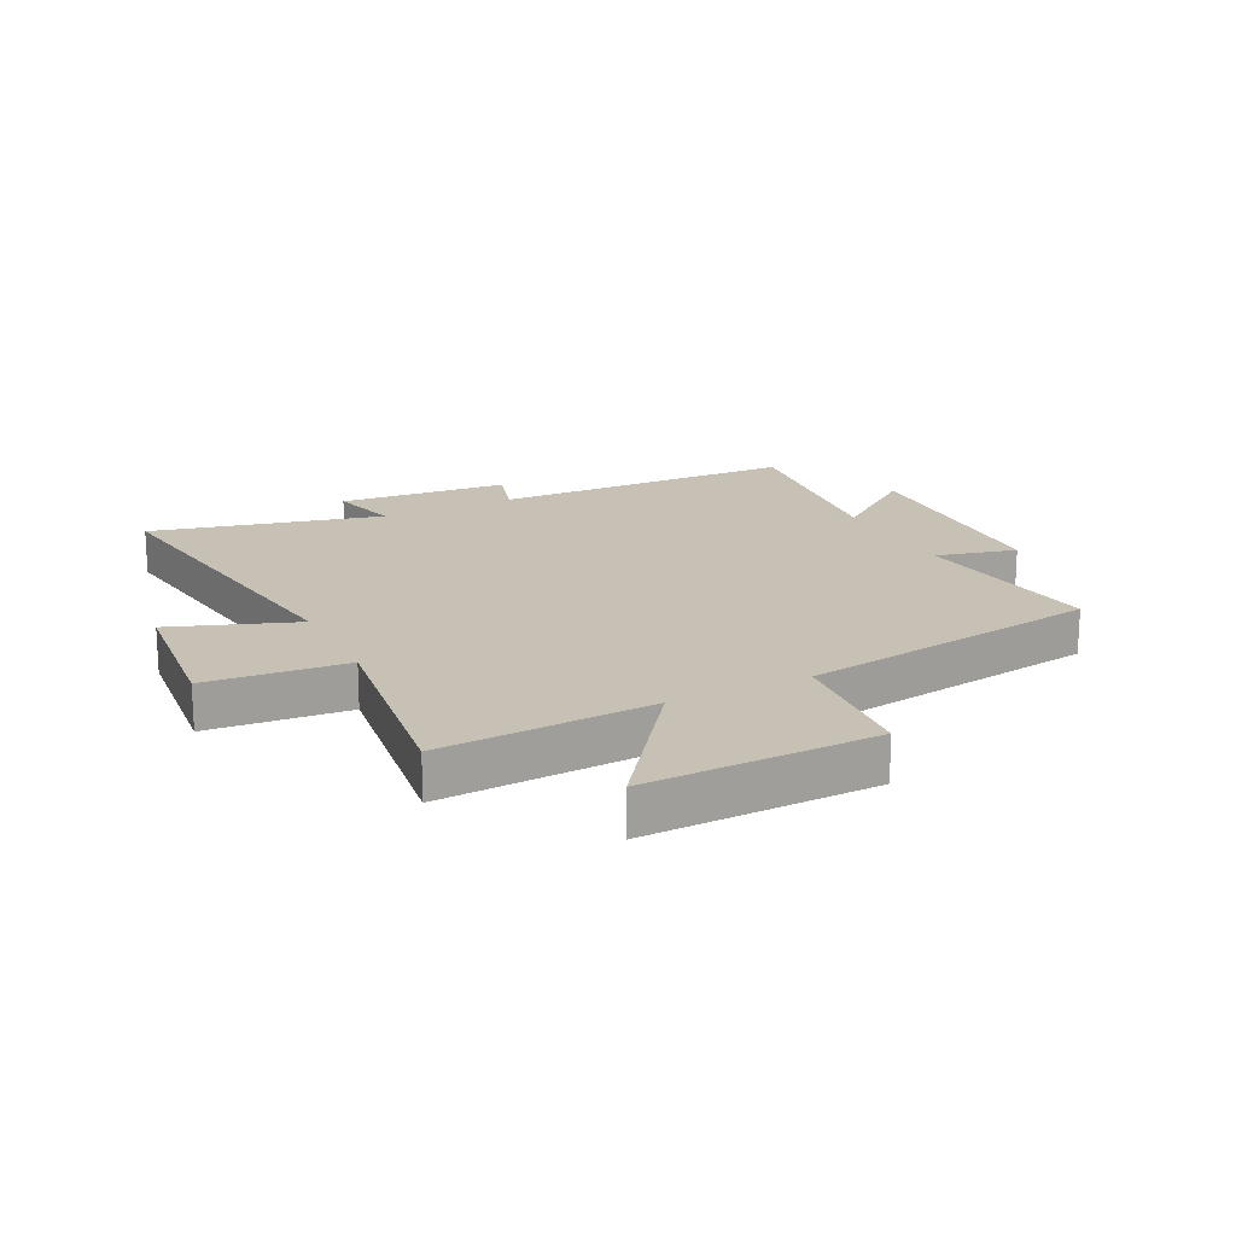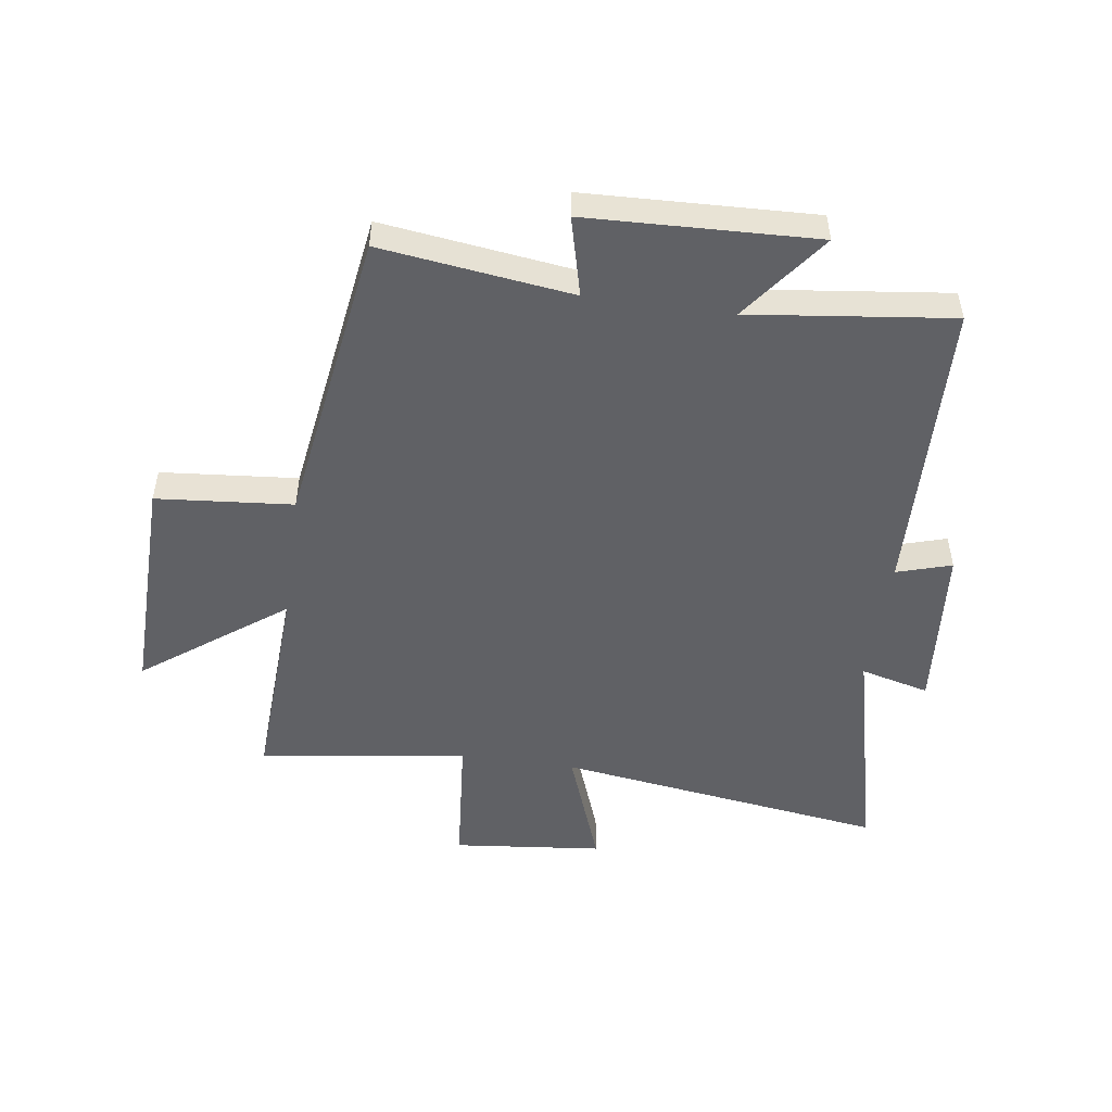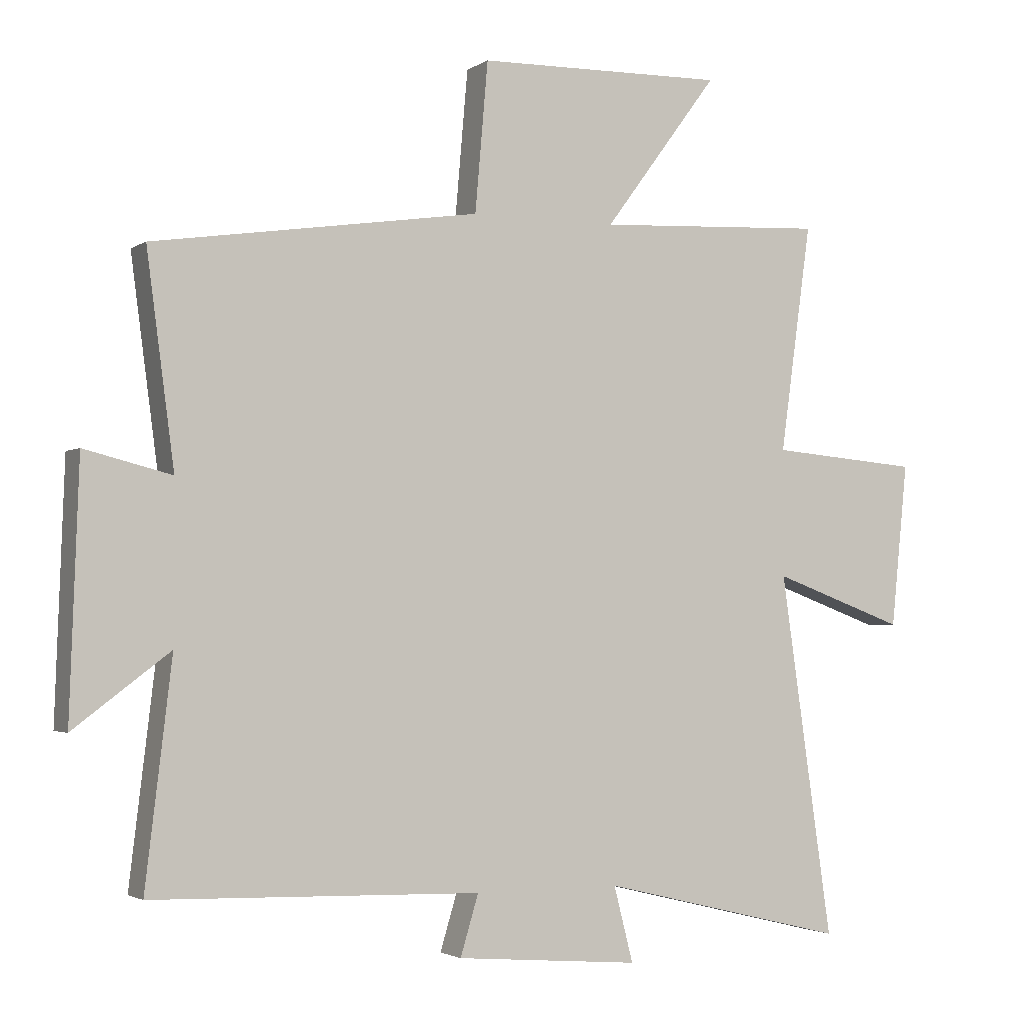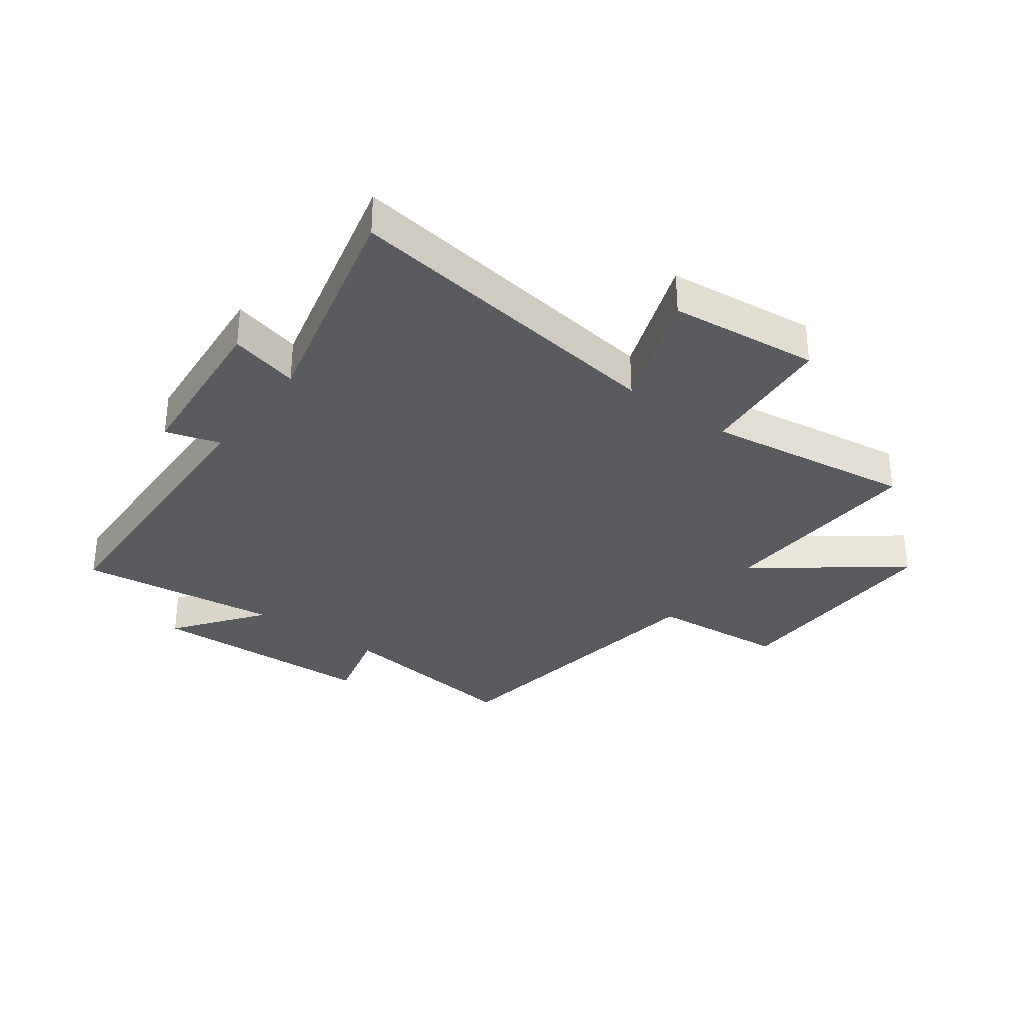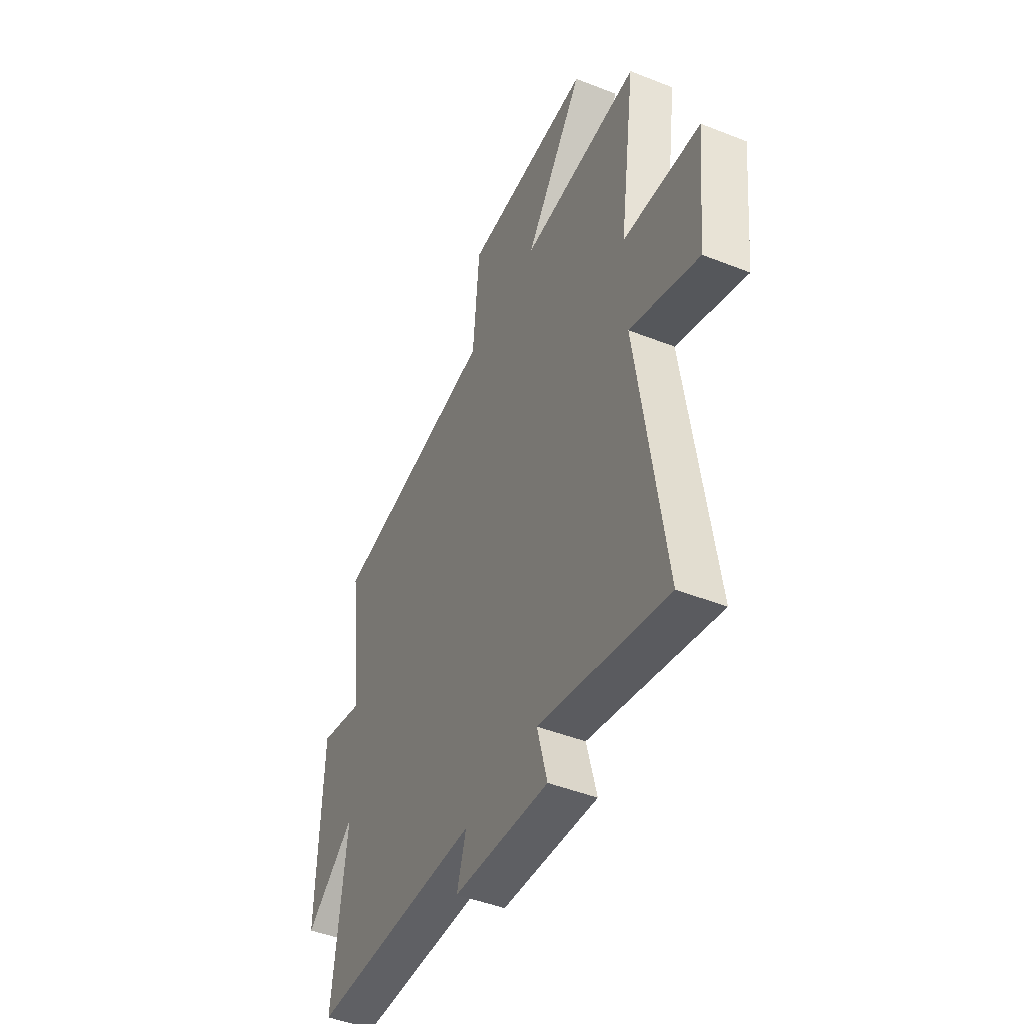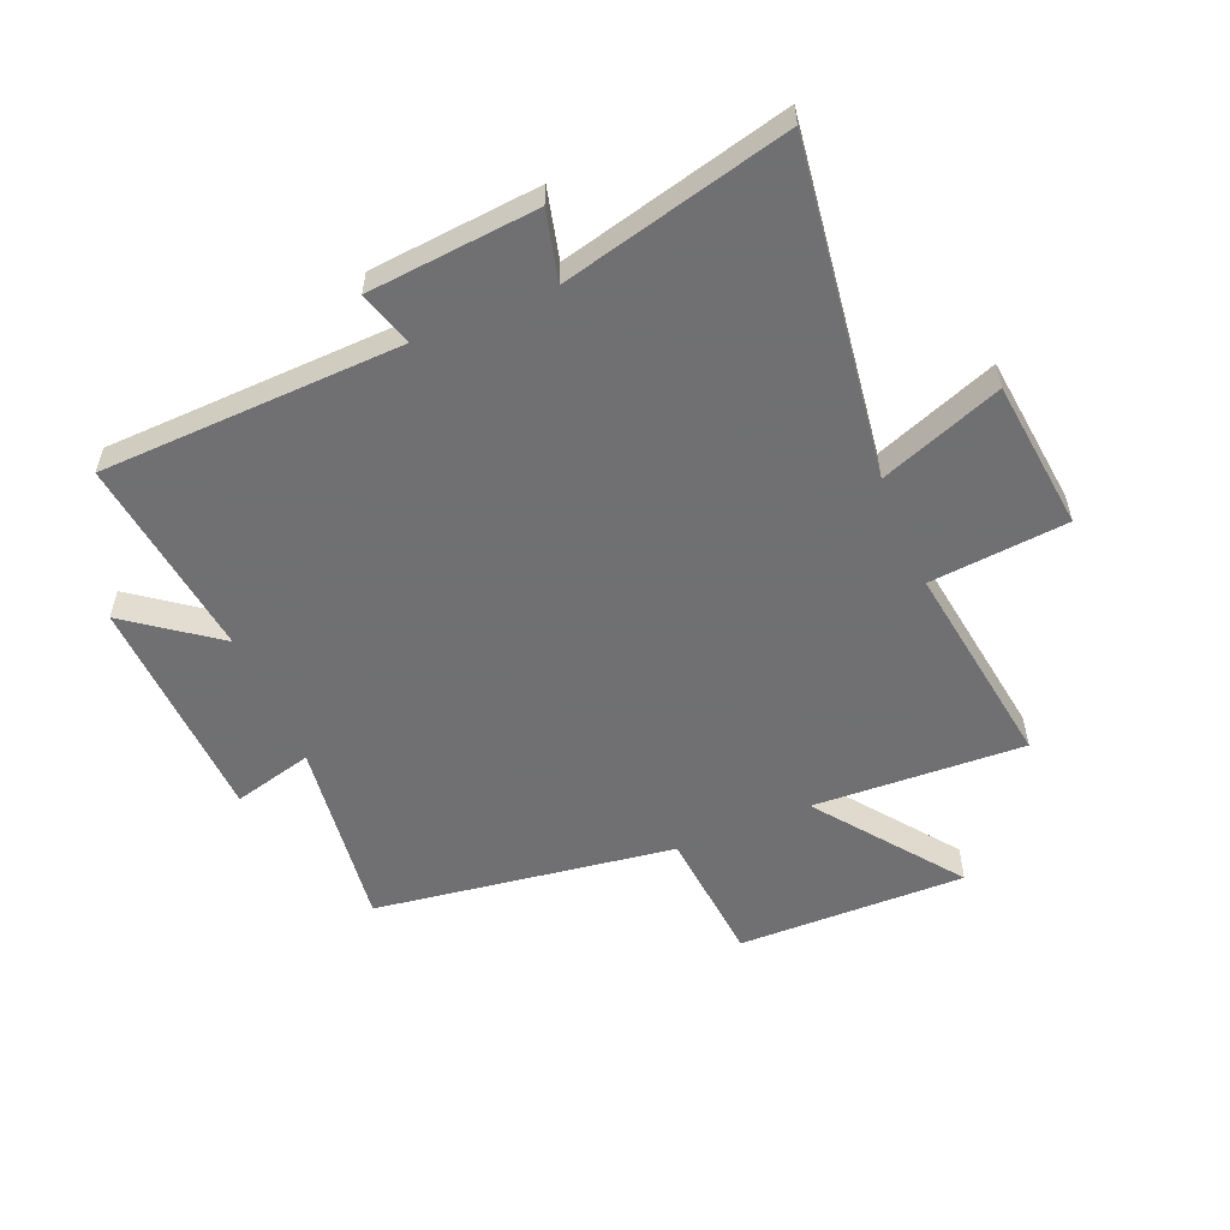
<metadata>
{"format":"obj","ext":"obj","renderer":"f3d","projection":"perspective","resolution":1024,"background":"white","views":[{"elev":18.5,"azim":-26.6,"up":"+Y"},{"elev":-50.1,"azim":82.0,"up":"+Y"},{"elev":-2.5,"azim":153.5,"up":"+Z"},{"elev":-32.6,"azim":-126.3,"up":"+Y"},{"elev":-46.0,"azim":-114.4,"up":"+Z"},{"elev":-55.0,"azim":-157.0,"up":"+Y"}]}
</metadata>
<code>
v -0.549 0.07 0.519
v -0.192 0.07 0.5
v -0.37 0.07 0.739
v 0.016 0.07 0.731
v 0.036 0.07 0.5
v 0.543 0.07 0.424
v 0.5 0.07 0.1
v 0.635 0.07 0.134
v 0.649 0.07 -0.254
v 0.5 0.07 -0.142
v 0.541 0.07 -0.485
v 0.031 0.07 -0.5
v 0.059 0.07 -0.593
v -0.227 0.07 -0.617
v -0.197 0.07 -0.5
v -0.581 0.07 -0.593
v -0.5 0.07 -0.032
v -0.707 0.07 -0.108
v -0.733 0.07 0.146
v -0.5 0.07 0.166
v -0.549 0 0.519
v -0.192 0 0.5
v -0.37 0 0.739
v 0.016 0 0.731
v 0.036 0 0.5
v 0.543 0 0.424
v 0.5 0 0.1
v 0.635 0 0.134
v 0.649 0 -0.254
v 0.5 0 -0.142
v 0.541 0 -0.485
v 0.031 0 -0.5
v 0.059 0 -0.593
v -0.227 0 -0.617
v -0.197 0 -0.5
v -0.581 0 -0.593
v -0.5 0 -0.032
v -0.707 0 -0.108
v -0.733 0 0.146
v -0.5 0 0.166
f 17 18 19 20
f 15 16 17
f 15 17 20
f 12 13 14 15
f 10 11 12 15
f 10 15 20 1
f 7 8 9 10
f 5 6 7
f 5 7 10
f 2 3 4 5
f 2 5 10
f 1 2 10
f 40 39 38 37
f 37 36 35
f 40 37 35
f 35 34 33 32
f 35 32 31 30
f 21 40 35 30
f 30 29 28 27
f 27 26 25
f 30 27 25
f 25 24 23 22
f 30 25 22
f 30 22 21
f 1 21 22 2
f 2 22 23 3
f 3 23 24 4
f 4 24 25 5
f 5 25 26 6
f 6 26 27 7
f 7 27 28 8
f 8 28 29 9
f 9 29 30 10
f 10 30 31 11
f 11 31 32 12
f 12 32 33 13
f 13 33 34 14
f 14 34 35 15
f 15 35 36 16
f 16 36 37 17
f 17 37 38 18
f 18 38 39 19
f 19 39 40 20
f 20 40 21 1

</code>
